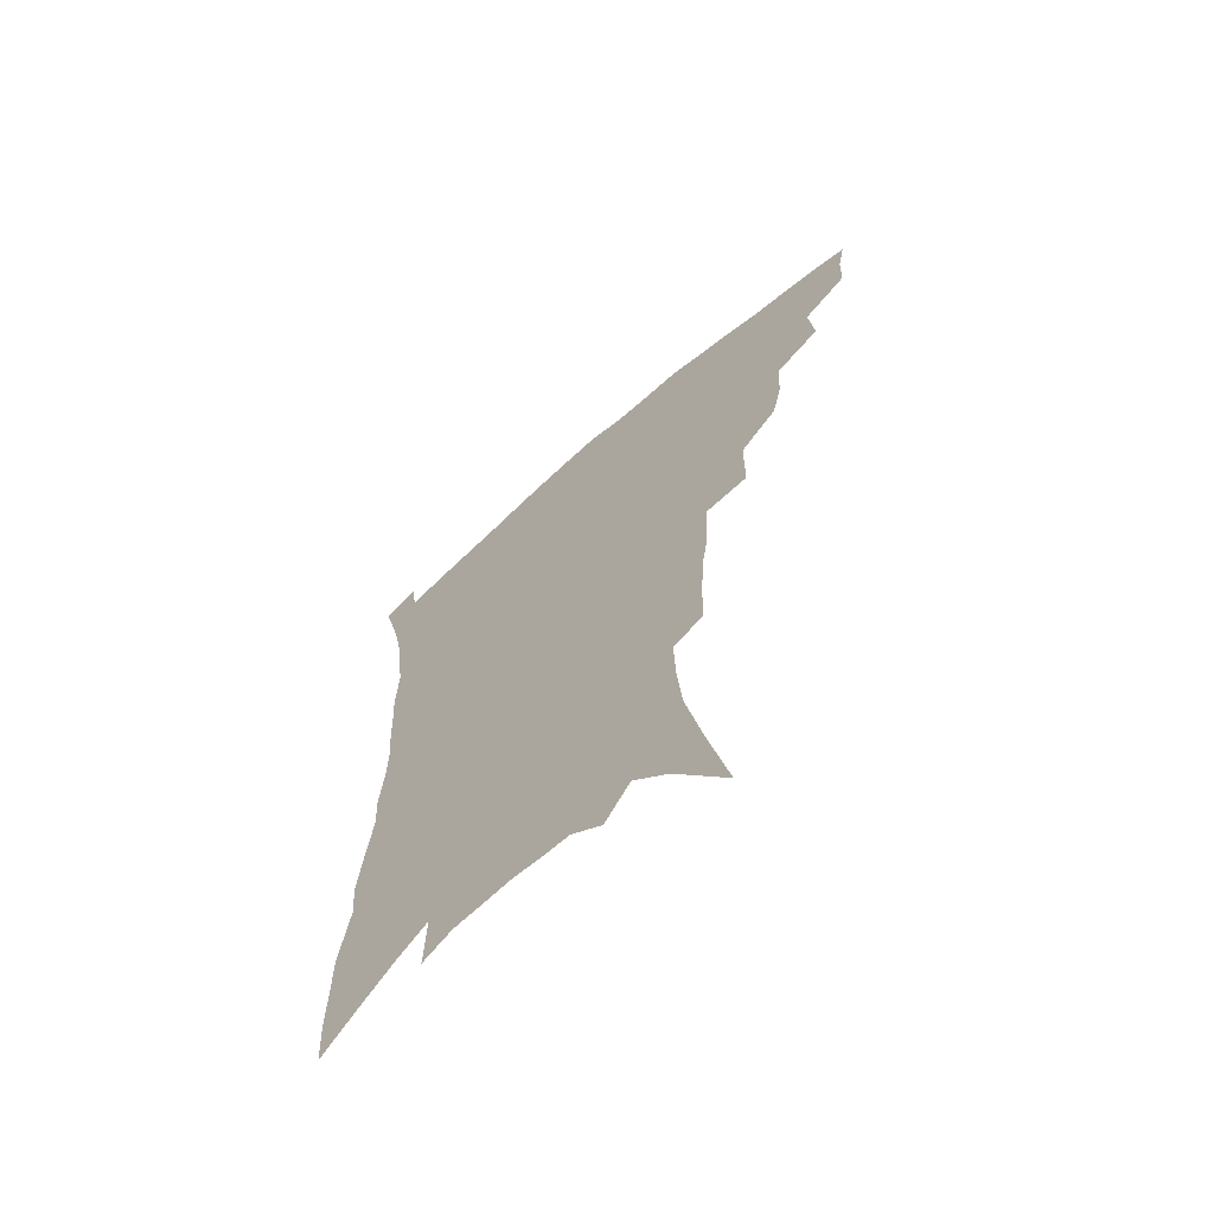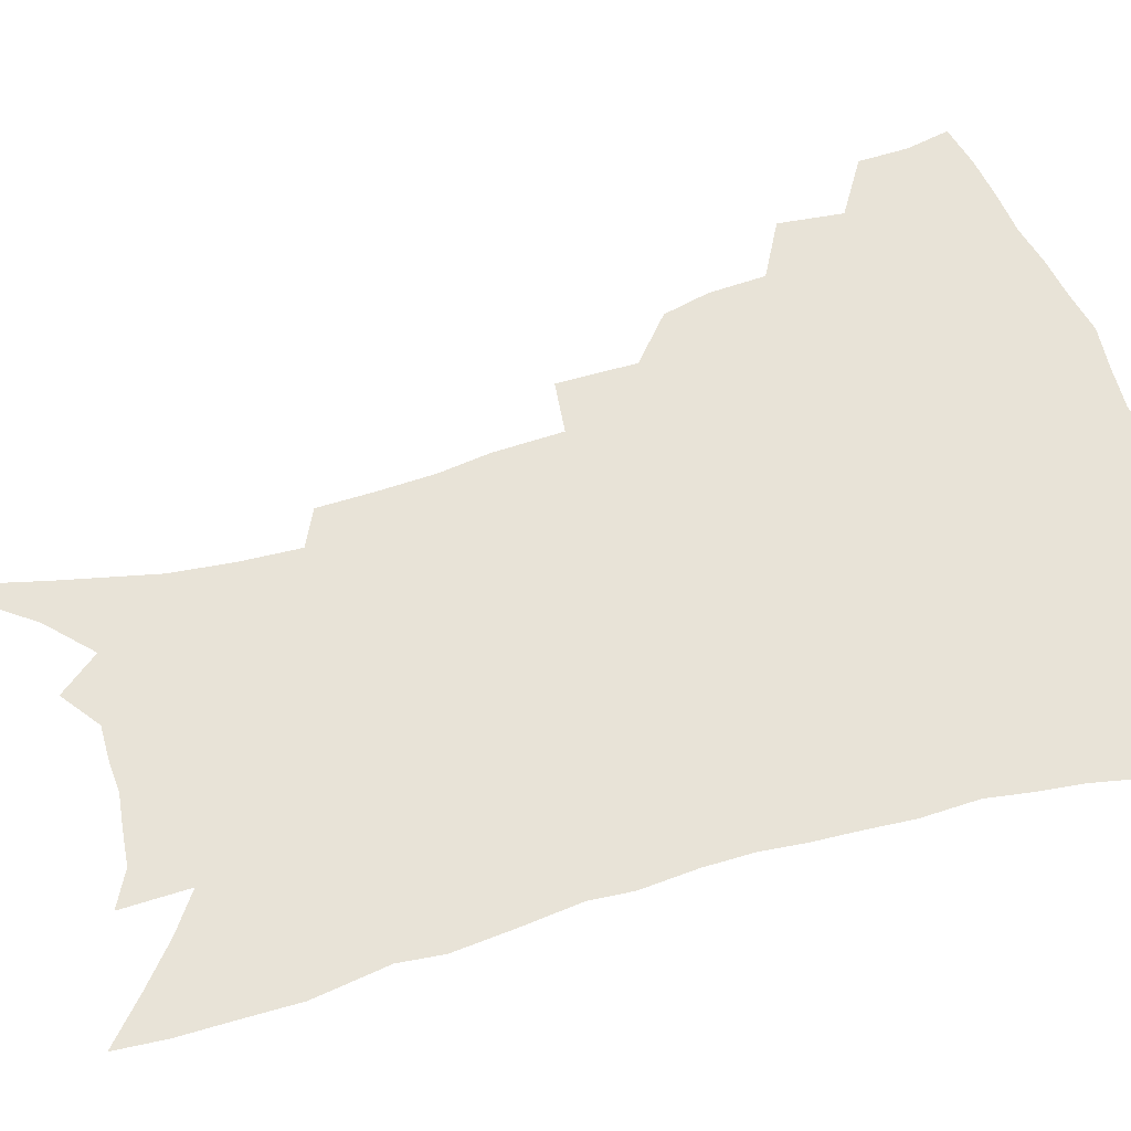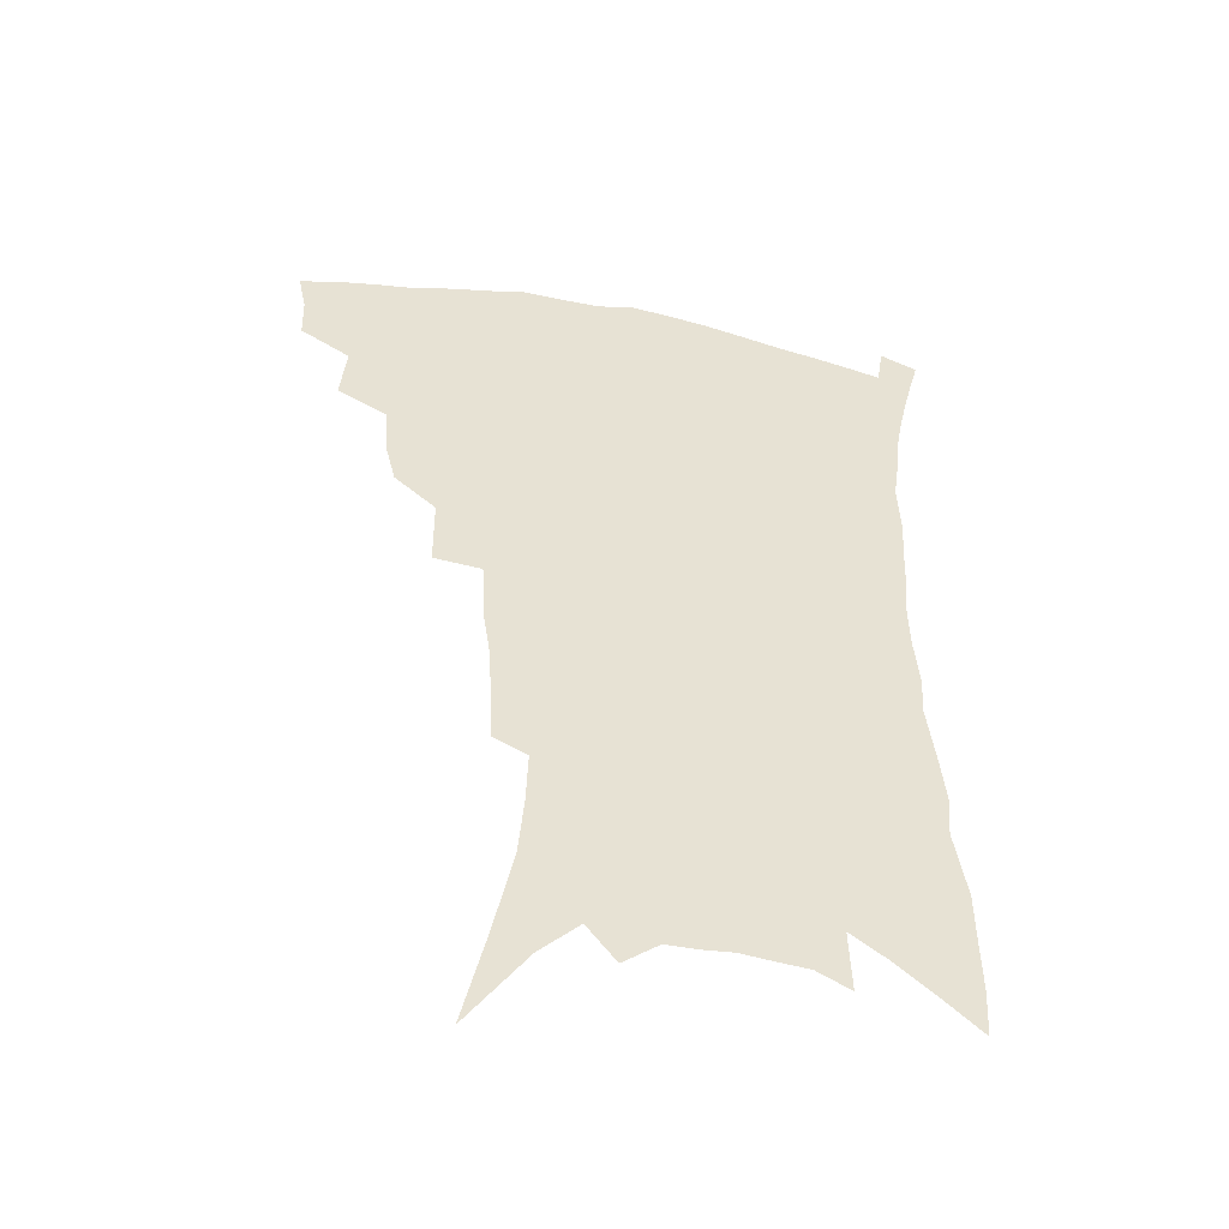
<metadata>
{"format":"obj","ext":"obj","renderer":"f3d","projection":"perspective","resolution":1024,"background":"white","views":[{"elev":-66.9,"azim":-138.6,"up":"+Y"},{"elev":62.0,"azim":74.3,"up":"+Z"},{"elev":-49.5,"azim":-12.0,"up":"+Y"}]}
</metadata>
<code>
v 448.2 391.2 0
v 447.7 407.9 0
v 444.7 422.4 0
v 464.1 358.7 0
v 466.2 380.5 0
v 463.6 395.2 0
v 462.3 410.6 0
v 458.5 426.4 0
v 487.1 314.8 0
v 483.3 330.2 0
v 482 349.4 0
v 482.9 369.9 0
v 480.9 384.8 0
v 478.7 399.1 0
v 476.2 413.3 0
v 472.6 429.1 0
v 502.2 275.4 0
v 502 302.1 0
v 500.9 324.6 0
v 499.2 341.3 0
v 498.5 359.1 0
v 496.9 374 0
v 495 388.1 0
v 492.8 401.9 0
v 490.1 416 0
v 487 431.2 0
v 524.7 194.6 0
v 524.1 214.1 0
v 523.1 233.3 0
v 520.5 250.2 0
v 519.3 273.9 0
v 516.9 293.6 0
v 515.2 312.6 0
v 513 327.8 0
v 512.1 344.7 0
v 511.8 362.3 0
v 510.6 377 0
v 508.7 390.8 0
v 506.6 404.3 0
v 504.2 417.9 0
v 500.6 435.1 0
v 519.4 78.95 0
v 527.7 114.9 0
v 534.3 147.3 0
v 536.3 168.7 0
v 537 188.7 0
v 537.2 211.3 0
v 536.1 229.6 0
v 534.4 247.2 0
v 532.7 265.9 0
v 531 284.9 0
v 529.6 303.7 0
v 529.1 322.3 0
v 528.1 337.6 0
v 526.1 351.1 0
v 525.7 366.8 0
v 524 379.9 0
v 522 393.1 0
v 520 406.7 0
v 517.7 420.6 0
v 514.5 438 0
v 540.5 109.1 0
v 544.8 136.8 0
v 547.9 162.2 0
v 548.6 182.2 0
v 548 200.2 0
v 548.5 224 0
v 546.6 239.1 0
v 545 256 0
v 543.8 274.4 0
v 542 290.3 0
v 541.3 309.5 0
v 540.5 324.4 0
v 540.1 341 0
v 539 354.9 0
v 538.2 368.7 0
v 537.8 382.5 0
v 535.4 395.2 0
v 533.8 408.6 0
v 531.4 423.4 0
v 528.2 441.6 0
v 554.5 122.9 0
v 559 153 0
v 560.1 174.6 0
v 559.3 191.2 0
v 559.2 212 0
v 558.7 231.9 0
v 557.2 247.3 0
v 556.1 265.2 0
v 554.4 279.3 0
v 553.3 295.8 0
v 552.3 310.8 0
v 552.4 328.8 0
v 552.1 343.9 0
v 551.2 357.2 0
v 550.5 370.2 0
v 550.3 383.9 0
v 549 396.5 0
v 548 409.3 0
v 545.8 423.9 0
v 543.1 441 0
v 565 109.6 0
v 568.4 137.5 0
v 569.8 159.6 0
v 570.4 181.1 0
v 569.9 199.1 0
v 569.2 217.9 0
v 568.3 235.4 0
v 567.2 251.6 0
v 566.3 268.4 0
v 565.3 284.4 0
v 564.4 299.6 0
v 564.4 317.8 0
v 563.5 330.4 0
v 564 346.9 0
v 563.2 359 0
v 563.3 372.7 0
v 562.6 385 0
v 561.6 397.5 0
v 560.9 410.3 0
v 559.7 424.1 0
v 557.4 440.9 0
v 577.6 119.3 0
v 579.5 143.4 0
v 580.4 165.8 0
v 580.2 182.9 0
v 579.6 201.7 0
v 579 222.5 0
v 578.3 241.7 0
v 577.1 255.1 0
v 576.6 271.8 0
v 575.8 286.6 0
v 575.2 301.7 0
v 575.3 319.7 0
v 575.3 334.6 0
v 575.1 347.6 0
v 575 360.4 0
v 575.4 374.1 0
v 574.8 385.8 0
v 574.8 398.2 0
v 574 411.2 0
v 573 425.1 0
v 570.9 444.2 0
v 588.5 119.3 0
v 590.1 146.4 0
v 590.4 166.8 0
v 590.1 185.8 0
v 589.6 205.5 0
v 589 220 0
v 587.3 245.8 0
v 587.3 258.7 0
v 587 273.1 0
v 586.4 289.2 0
v 585.9 304.2 0
v 586 320.7 0
v 586.1 335.5 0
v 586.4 348.3 0
v 586.5 360.5 0
v 587 374 0
v 587.2 386.1 0
v 587.4 398.4 0
v 587.4 410.9 0
v 586.3 425.9 0
v 585.1 442.7 0
v 599.8 120.2 0
v 600.5 146.5 0
v 600.5 167.1 0
v 600.1 187.6 0
v 599.4 206.1 0
v 599 220.7 0
v 598.7 237.8 0
v 597.8 254.2 0
v 597 273.9 0
v 596.6 290.4 0
v 596.5 305.3 0
v 596.5 321 0
v 596.9 333.9 0
v 597.5 348.8 0
v 598.1 361.2 0
v 598.8 374 0
v 599.5 386.1 0
v 599.9 398.2 0
v 600.2 411 0
v 600 425.2 0
v 599.4 440.6 0
v 611.1 118.9 0
v 611 145.4 0
v 610.8 164.4 0
v 610.2 185.6 0
v 609.5 204.3 0
v 608.9 223.6 0
v 608.4 240.8 0
v 607.6 259.2 0
v 607.2 273.3 0
v 606.8 290.2 0
v 606.8 304.8 0
v 607.2 319.2 0
v 607.6 334.3 0
v 608.4 347.4 0
v 609.2 361.1 0
v 610.3 373.6 0
v 611.5 385.4 0
v 612.9 397.4 0
v 613.9 409.4 0
v 614.1 422.9 0
v 614.1 437.5 0
v 622.4 117.8 0
v 622.1 140.1 0
v 621.2 162.9 0
v 620.7 181.8 0
v 619.7 202.4 0
v 618.7 222.8 0
v 618.2 240 0
v 617.7 256.1 0
v 617.2 272.5 0
v 617.4 286.8 0
v 617.3 302.5 0
v 618 316.1 0
v 617.9 334.2 0
v 619.1 346.3 0
v 620.1 360.4 0
v 621.6 371.8 0
v 623.1 384.1 0
v 624.6 396.1 0
v 626.2 408.1 0
v 627.7 420.4 0
v 628.5 434.2 0
v 634.2 111.8 0
v 633.4 134.7 0
v 632.8 155.3 0
v 631.3 178.6 0
v 630.3 198.7 0
v 629 219 0
v 628.8 235.1 0
v 629.3 248.9 0
v 627.3 269.9 0
v 627.7 283.9 0
v 627.6 299.4 0
v 629.2 311.1 0
v 629.2 328.3 0
v 630.3 342.2 0
v 630.7 358 0
v 632.8 369.6 0
v 634.5 383.8 0
v 636.3 394.7 0
v 638.2 406.4 0
v 640.2 418.3 0
v 641.5 431.8 0
v 646 125.9 0
v 644.2 150.2 0
v 643.2 170.5 0
v 641.9 191.2 0
v 640.4 211.6 0
v 639.5 230 0
v 639.5 245.6 0
v 639.3 261.8 0
v 638.7 278.7 0
v 639.3 292.9 0
v 639.3 309.6 0
v 640.1 324.1 0
v 641.9 336.6 0
v 642.7 351.8 0
v 644.1 366 0
v 645.4 381 0
v 647.6 392.8 0
v 650.1 404.4 0
v 652.3 416.4 0
v 654.3 429.1 0
v 659.5 114.5 0
v 658.1 137.2 0
v 656.4 159.4 0
v 655.3 179.5 0
v 653.7 200 0
v 652.5 219.1 0
v 651.6 236.9 0
v 651.3 253.5 0
v 651.1 269.8 0
v 650.3 287.3 0
v 650.8 302.5 0
v 653 315.1 0
v 652.9 332.3 0
v 653.4 348.5 0
v 655.2 362.3 0
v 657 376.1 0
v 659.4 389.1 0
v 661.8 402 0
v 664.3 414 0
v 666.9 426.2 0
v 669.2 441.5 0
v 673.6 101.9 0
v 674.6 119.3 0
v 674.3 138.7 0
v 674.2 157.3 0
v 670.2 182.6 0
v 671.5 197.6 0
v 669.4 217.7 0
v 666.9 238.4 0
v 667.7 253 0
v 666 272.1 0
v 665.7 288.8 0
v 666.9 303.2 0
v 667.5 319.4 0
v 668.4 335.3 0
v 667.5 354.9 0
v 669.4 368.9 0
v 671 384.8 0
v 673.5 398.7 0
v 676.3 411.2 0
v 679.2 423.4 0
v 682.6 436 0
f 5 6 1
f 1 6 2
f 6 7 2
f 2 7 3
f 7 8 3
f 11 12 4
f 4 12 5
f 12 13 5
f 5 13 6
f 13 14 6
f 6 14 7
f 14 15 7
f 7 15 8
f 15 16 8
f 18 19 9
f 9 19 10
f 19 20 10
f 10 20 11
f 20 21 11
f 11 21 12
f 21 22 12
f 12 22 13
f 22 23 13
f 13 23 14
f 23 24 14
f 14 24 15
f 24 25 15
f 15 25 16
f 25 26 16
f 31 32 17
f 17 32 18
f 32 33 18
f 18 33 19
f 33 34 19
f 19 34 20
f 34 35 20
f 20 35 21
f 35 36 21
f 21 36 22
f 36 37 22
f 22 37 23
f 37 38 23
f 23 38 24
f 38 39 24
f 24 39 25
f 39 40 25
f 25 40 26
f 40 41 26
f 46 47 27
f 27 47 28
f 47 48 28
f 28 48 29
f 48 49 29
f 29 49 30
f 49 50 30
f 30 50 31
f 50 51 31
f 31 51 32
f 51 52 32
f 32 52 33
f 52 53 33
f 33 53 34
f 53 54 34
f 34 54 35
f 54 55 35
f 35 55 36
f 55 56 36
f 36 56 37
f 56 57 37
f 37 57 38
f 57 58 38
f 38 58 39
f 58 59 39
f 39 59 40
f 59 60 40
f 40 60 41
f 60 61 41
f 42 62 43
f 62 63 43
f 43 63 44
f 63 64 44
f 44 64 45
f 64 65 45
f 45 65 46
f 65 66 46
f 46 66 47
f 66 67 47
f 47 67 48
f 67 68 48
f 48 68 49
f 68 69 49
f 49 69 50
f 69 70 50
f 50 70 51
f 70 71 51
f 51 71 52
f 71 72 52
f 52 72 53
f 72 73 53
f 53 73 54
f 73 74 54
f 54 74 55
f 74 75 55
f 55 75 56
f 75 76 56
f 56 76 57
f 76 77 57
f 57 77 58
f 77 78 58
f 58 78 59
f 78 79 59
f 59 79 60
f 79 80 60
f 60 80 61
f 80 81 61
f 62 82 63
f 82 83 63
f 63 83 64
f 83 84 64
f 64 84 65
f 84 85 65
f 65 85 66
f 85 86 66
f 66 86 67
f 86 87 67
f 67 87 68
f 87 88 68
f 68 88 69
f 88 89 69
f 69 89 70
f 89 90 70
f 70 90 71
f 90 91 71
f 71 91 72
f 91 92 72
f 72 92 73
f 92 93 73
f 73 93 74
f 93 94 74
f 74 94 75
f 94 95 75
f 75 95 76
f 95 96 76
f 76 96 77
f 96 97 77
f 77 97 78
f 97 98 78
f 78 98 79
f 98 99 79
f 79 99 80
f 99 100 80
f 80 100 81
f 100 101 81
f 102 103 82
f 82 103 83
f 103 104 83
f 83 104 84
f 104 105 84
f 84 105 85
f 105 106 85
f 85 106 86
f 106 107 86
f 86 107 87
f 107 108 87
f 87 108 88
f 108 109 88
f 88 109 89
f 109 110 89
f 89 110 90
f 110 111 90
f 90 111 91
f 111 112 91
f 91 112 92
f 112 113 92
f 92 113 93
f 113 114 93
f 93 114 94
f 114 115 94
f 94 115 95
f 115 116 95
f 95 116 96
f 116 117 96
f 96 117 97
f 117 118 97
f 97 118 98
f 118 119 98
f 98 119 99
f 119 120 99
f 99 120 100
f 120 121 100
f 100 121 101
f 121 122 101
f 102 123 103
f 123 124 103
f 103 124 104
f 124 125 104
f 104 125 105
f 125 126 105
f 105 126 106
f 126 127 106
f 106 127 107
f 127 128 107
f 107 128 108
f 128 129 108
f 108 129 109
f 129 130 109
f 109 130 110
f 130 131 110
f 110 131 111
f 131 132 111
f 111 132 112
f 132 133 112
f 112 133 113
f 133 134 113
f 113 134 114
f 134 135 114
f 114 135 115
f 135 136 115
f 115 136 116
f 136 137 116
f 116 137 117
f 137 138 117
f 117 138 118
f 138 139 118
f 118 139 119
f 139 140 119
f 119 140 120
f 140 141 120
f 120 141 121
f 141 142 121
f 121 142 122
f 142 143 122
f 123 144 124
f 144 145 124
f 124 145 125
f 145 146 125
f 125 146 126
f 146 147 126
f 126 147 127
f 147 148 127
f 127 148 128
f 148 149 128
f 128 149 129
f 149 150 129
f 129 150 130
f 150 151 130
f 130 151 131
f 151 152 131
f 131 152 132
f 152 153 132
f 132 153 133
f 153 154 133
f 133 154 134
f 154 155 134
f 134 155 135
f 155 156 135
f 135 156 136
f 156 157 136
f 136 157 137
f 157 158 137
f 137 158 138
f 158 159 138
f 138 159 139
f 159 160 139
f 139 160 140
f 160 161 140
f 140 161 141
f 161 162 141
f 141 162 142
f 162 163 142
f 142 163 143
f 163 164 143
f 144 165 145
f 165 166 145
f 145 166 146
f 166 167 146
f 146 167 147
f 167 168 147
f 147 168 148
f 168 169 148
f 148 169 149
f 169 170 149
f 149 170 150
f 170 171 150
f 150 171 151
f 171 172 151
f 151 172 152
f 172 173 152
f 152 173 153
f 173 174 153
f 153 174 154
f 174 175 154
f 154 175 155
f 175 176 155
f 155 176 156
f 176 177 156
f 156 177 157
f 177 178 157
f 157 178 158
f 178 179 158
f 158 179 159
f 179 180 159
f 159 180 160
f 180 181 160
f 160 181 161
f 181 182 161
f 161 182 162
f 182 183 162
f 162 183 163
f 183 184 163
f 163 184 164
f 184 185 164
f 165 186 166
f 186 187 166
f 166 187 167
f 187 188 167
f 167 188 168
f 188 189 168
f 168 189 169
f 189 190 169
f 169 190 170
f 190 191 170
f 170 191 171
f 191 192 171
f 171 192 172
f 192 193 172
f 172 193 173
f 193 194 173
f 173 194 174
f 194 195 174
f 174 195 175
f 195 196 175
f 175 196 176
f 196 197 176
f 176 197 177
f 197 198 177
f 177 198 178
f 198 199 178
f 178 199 179
f 199 200 179
f 179 200 180
f 200 201 180
f 180 201 181
f 201 202 181
f 181 202 182
f 202 203 182
f 182 203 183
f 203 204 183
f 183 204 184
f 204 205 184
f 184 205 185
f 205 206 185
f 186 207 187
f 207 208 187
f 187 208 188
f 208 209 188
f 188 209 189
f 209 210 189
f 189 210 190
f 210 211 190
f 190 211 191
f 211 212 191
f 191 212 192
f 212 213 192
f 192 213 193
f 213 214 193
f 193 214 194
f 214 215 194
f 194 215 195
f 215 216 195
f 195 216 196
f 216 217 196
f 196 217 197
f 217 218 197
f 197 218 198
f 218 219 198
f 198 219 199
f 219 220 199
f 199 220 200
f 220 221 200
f 200 221 201
f 221 222 201
f 201 222 202
f 222 223 202
f 202 223 203
f 223 224 203
f 203 224 204
f 224 225 204
f 204 225 205
f 225 226 205
f 205 226 206
f 226 227 206
f 207 228 208
f 228 229 208
f 208 229 209
f 229 230 209
f 209 230 210
f 230 231 210
f 210 231 211
f 231 232 211
f 211 232 212
f 232 233 212
f 212 233 213
f 233 234 213
f 213 234 214
f 234 235 214
f 214 235 215
f 235 236 215
f 215 236 216
f 236 237 216
f 216 237 217
f 237 238 217
f 217 238 218
f 238 239 218
f 218 239 219
f 239 240 219
f 219 240 220
f 240 241 220
f 220 241 221
f 241 242 221
f 221 242 222
f 242 243 222
f 222 243 223
f 243 244 223
f 223 244 224
f 244 245 224
f 224 245 225
f 245 246 225
f 225 246 226
f 246 247 226
f 226 247 227
f 247 248 227
f 229 249 230
f 249 250 230
f 230 250 231
f 250 251 231
f 231 251 232
f 251 252 232
f 232 252 233
f 252 253 233
f 233 253 234
f 253 254 234
f 234 254 235
f 254 255 235
f 235 255 236
f 255 256 236
f 236 256 237
f 256 257 237
f 237 257 238
f 257 258 238
f 238 258 239
f 258 259 239
f 239 259 240
f 259 260 240
f 240 260 241
f 260 261 241
f 241 261 242
f 261 262 242
f 242 262 243
f 262 263 243
f 243 263 244
f 263 264 244
f 244 264 245
f 264 265 245
f 245 265 246
f 265 266 246
f 246 266 247
f 266 267 247
f 247 267 248
f 267 268 248
f 249 269 250
f 269 270 250
f 250 270 251
f 270 271 251
f 251 271 252
f 271 272 252
f 252 272 253
f 272 273 253
f 253 273 254
f 273 274 254
f 254 274 255
f 274 275 255
f 255 275 256
f 275 276 256
f 256 276 257
f 276 277 257
f 257 277 258
f 277 278 258
f 258 278 259
f 278 279 259
f 259 279 260
f 279 280 260
f 260 280 261
f 280 281 261
f 261 281 262
f 281 282 262
f 262 282 263
f 282 283 263
f 263 283 264
f 283 284 264
f 264 284 265
f 284 285 265
f 265 285 266
f 285 286 266
f 266 286 267
f 286 287 267
f 267 287 268
f 287 288 268
f 269 290 270
f 290 291 270
f 270 291 271
f 291 292 271
f 271 292 272
f 292 293 272
f 272 293 273
f 293 294 273
f 273 294 274
f 294 295 274
f 274 295 275
f 295 296 275
f 275 296 276
f 296 297 276
f 276 297 277
f 297 298 277
f 277 298 278
f 298 299 278
f 278 299 279
f 299 300 279
f 279 300 280
f 300 301 280
f 280 301 281
f 301 302 281
f 281 302 282
f 302 303 282
f 282 303 283
f 303 304 283
f 283 304 284
f 304 305 284
f 284 305 285
f 305 306 285
f 285 306 286
f 306 307 286
f 286 307 287
f 307 308 287
f 287 308 288
f 308 309 288
f 288 309 289
f 309 310 289

</code>
